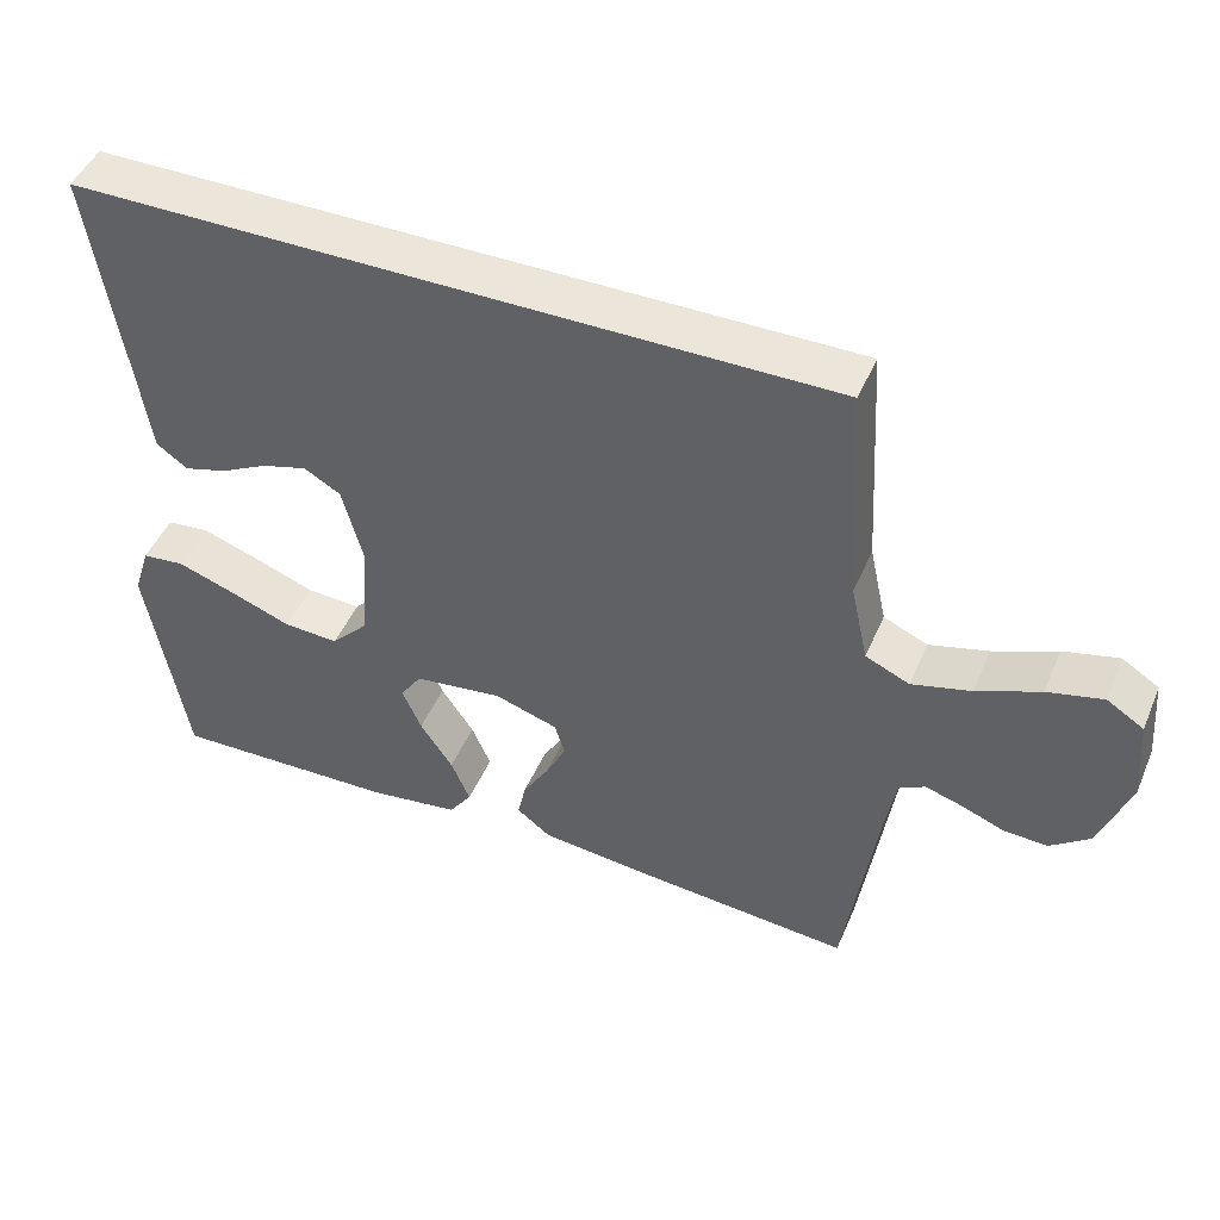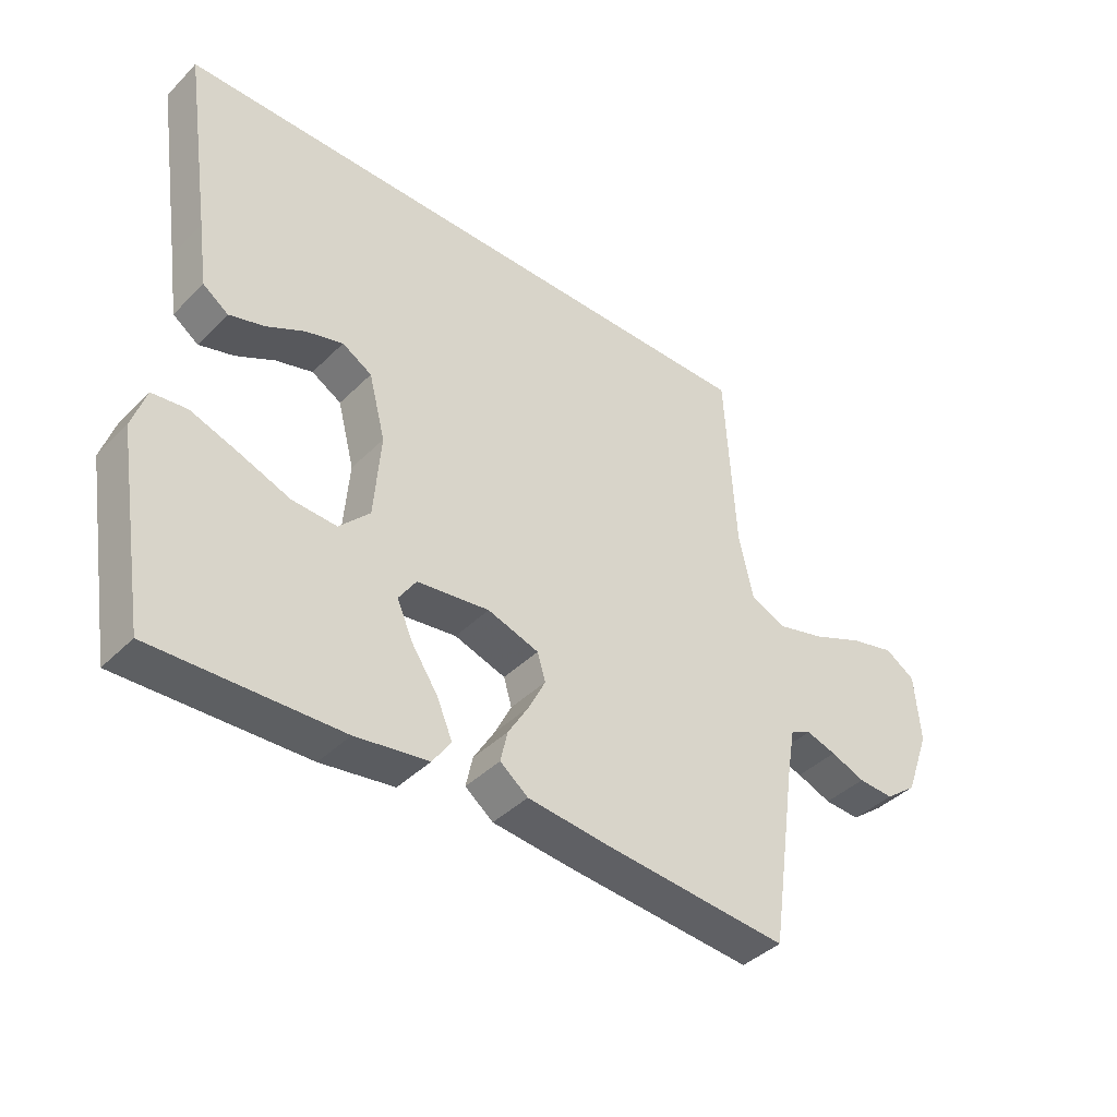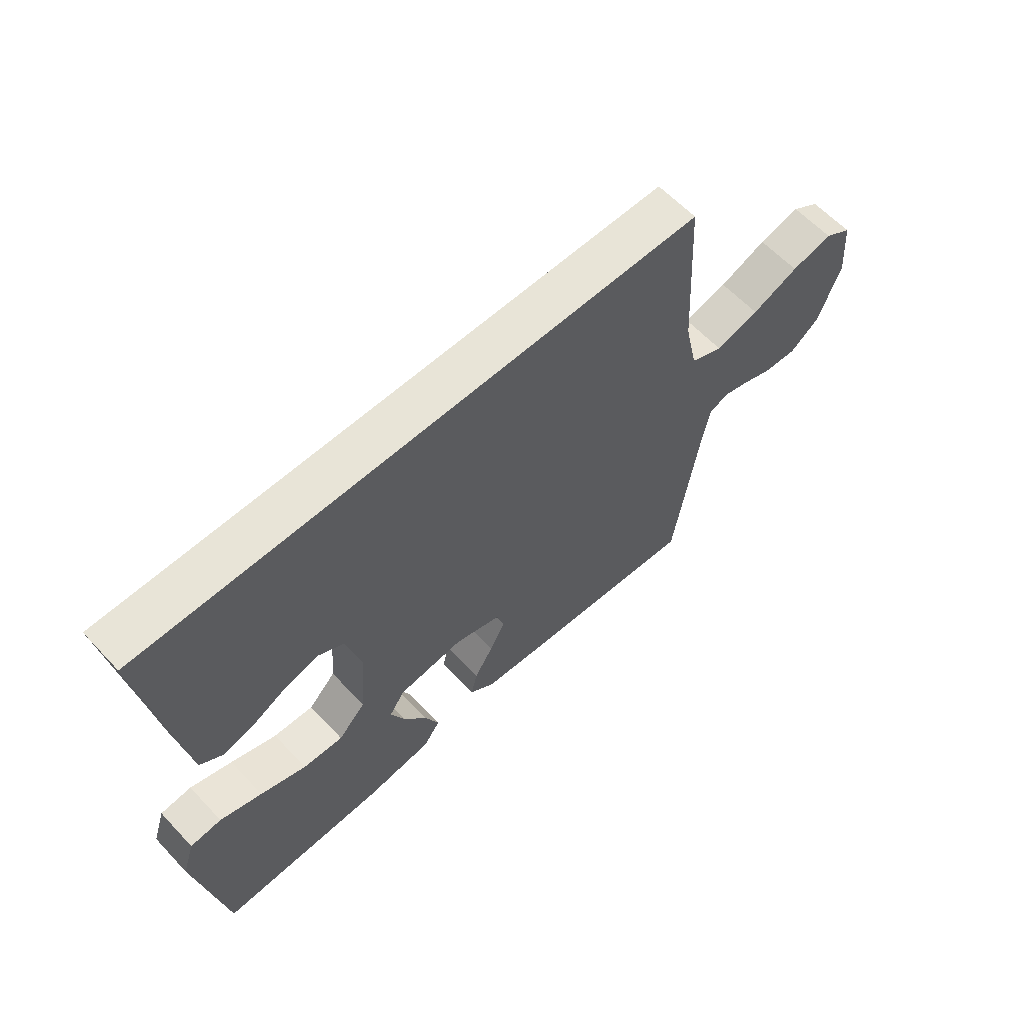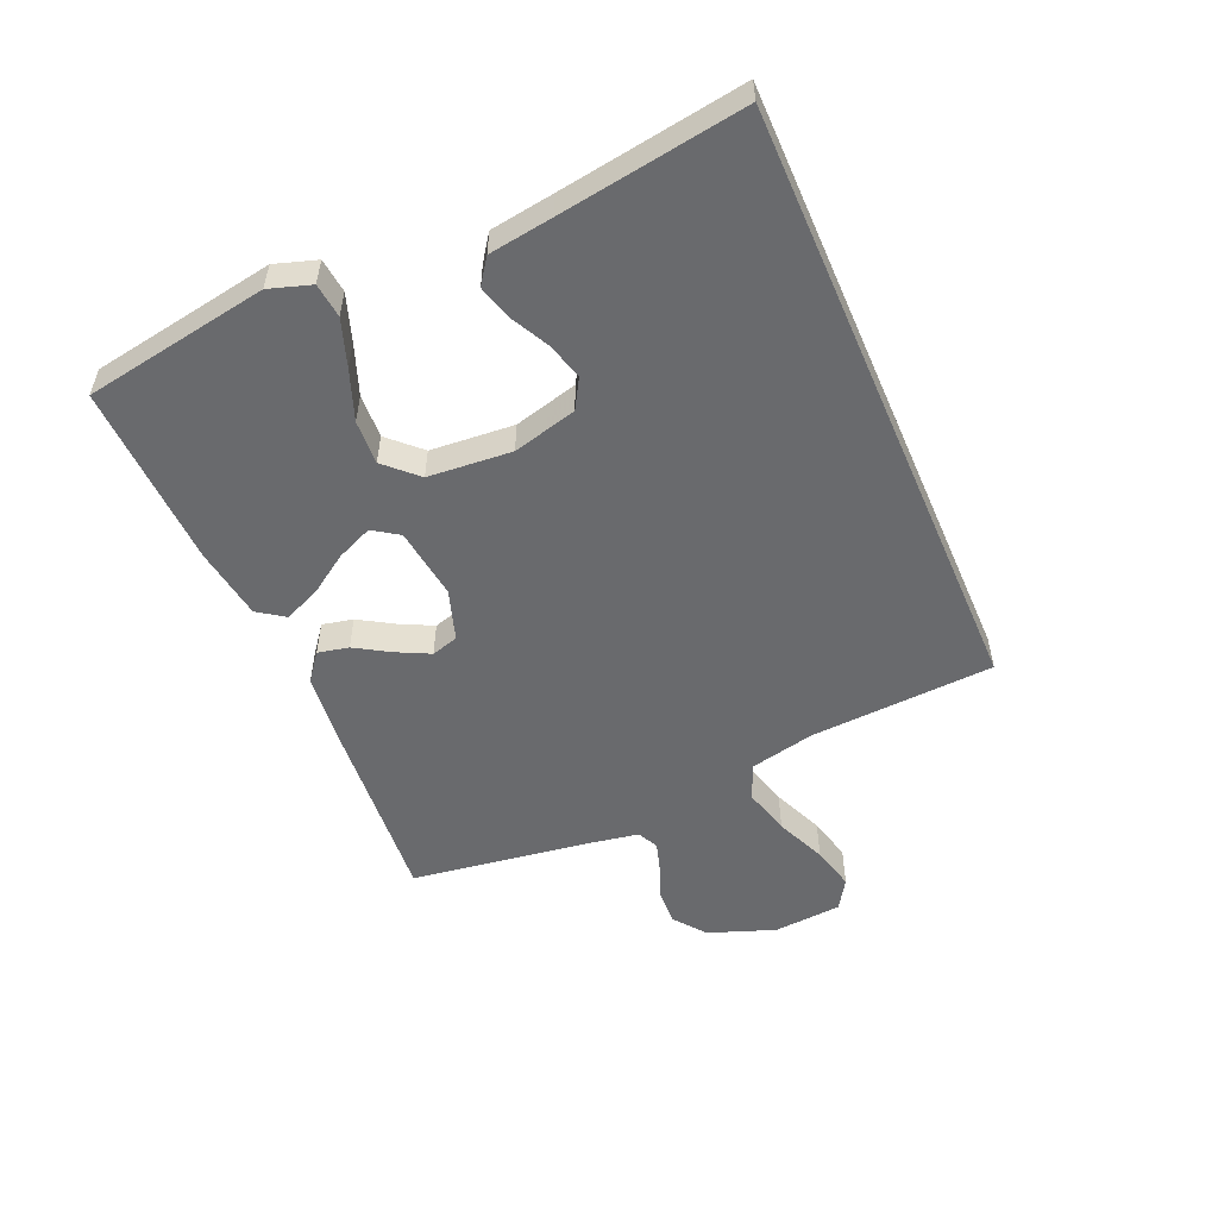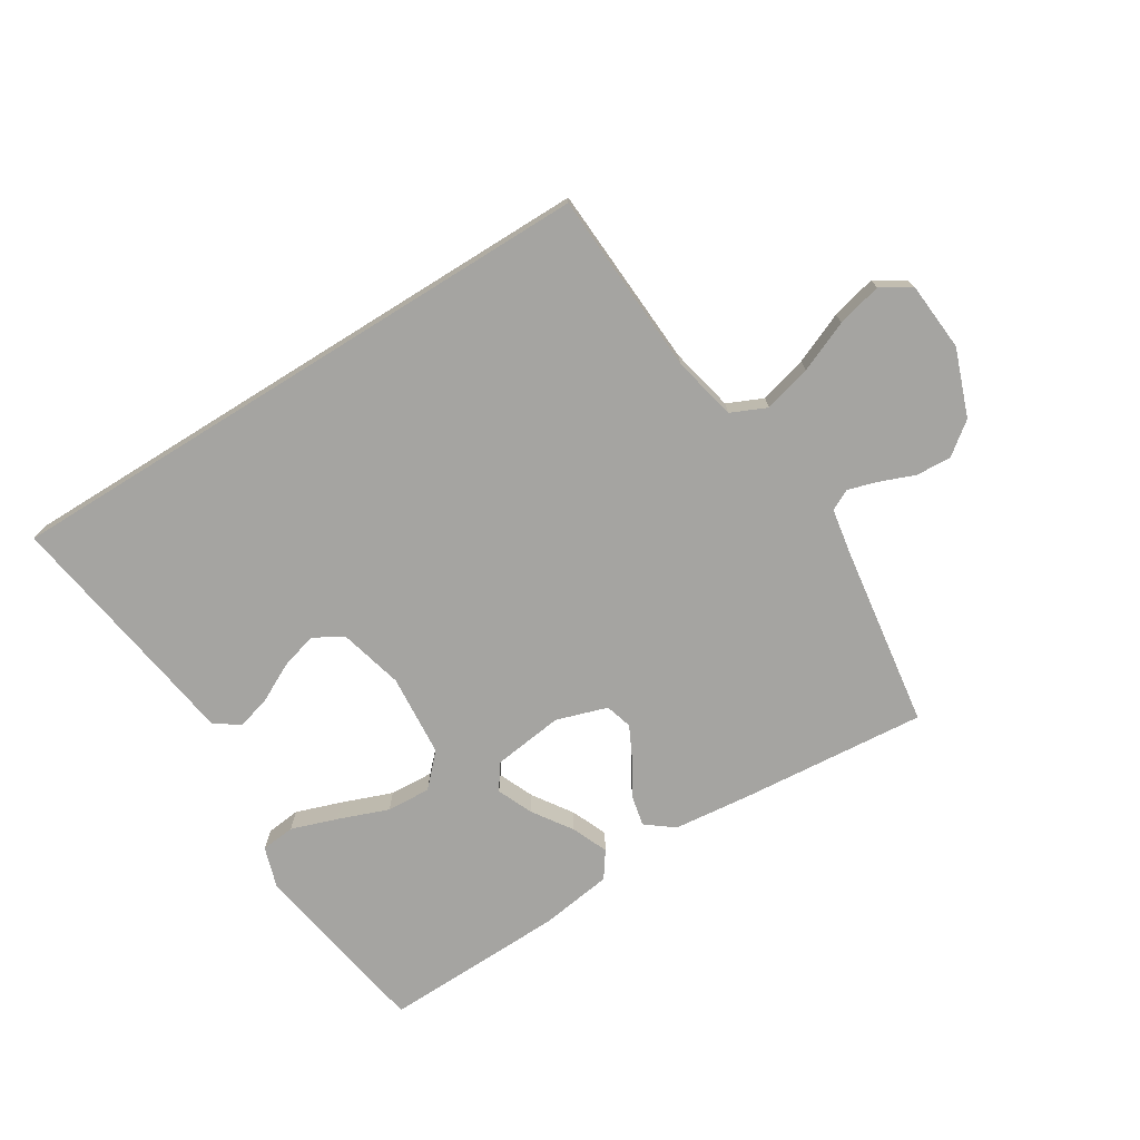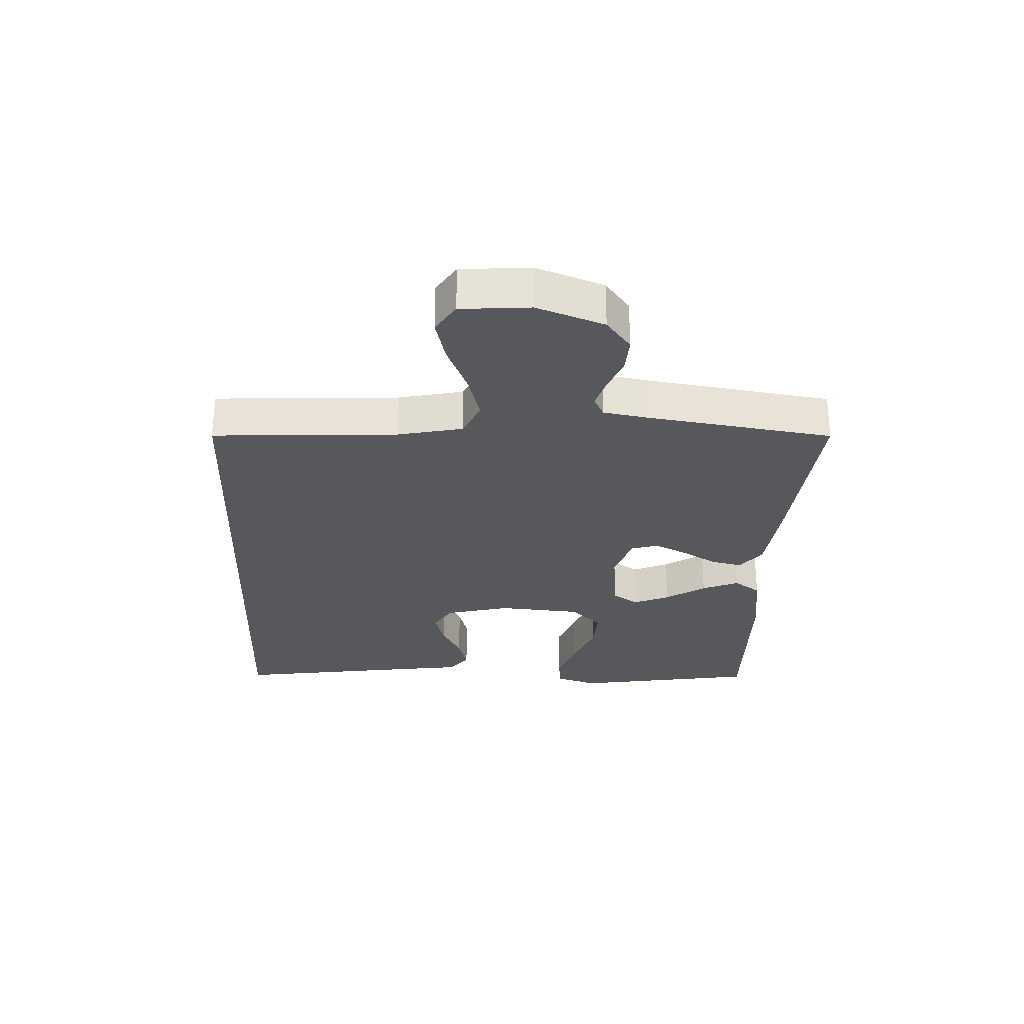
<metadata>
{"format":"obj","ext":"obj","renderer":"f3d","projection":"perspective","resolution":1024,"background":"white","views":[{"elev":46.8,"azim":22.5,"up":"+Z"},{"elev":-40.8,"azim":-40.0,"up":"+Z"},{"elev":61.3,"azim":-43.0,"up":"+Z"},{"elev":-53.1,"azim":-66.5,"up":"+Y"},{"elev":-73.3,"azim":31.9,"up":"+Y"},{"elev":-27.9,"azim":87.4,"up":"+Y"}]}
</metadata>
<code>
v -0.537 0.07 0.5
v 0.456 0.07 0.5
v 0.473 0.07 0.2
v 0.496 0.07 0.095
v 0.554 0.07 0.069
v 0.632 0.07 0.09
v 0.715 0.07 0.125
v 0.788 0.07 0.143
v 0.837 0.07 0.112
v 0.846 0.07 0
v 0.806 0.07 -0.109
v 0.754 0.07 -0.149
v 0.696 0.07 -0.146
v 0.64 0.07 -0.124
v 0.591 0.07 -0.109
v 0.557 0.07 -0.126
v 0.544 0.07 -0.2
v 0.5 0.07 -0.5
v 0.2 0.07 -0.474
v 0.069 0.07 -0.46
v 0.024 0.07 -0.425
v 0.035 0.07 -0.375
v 0.069 0.07 -0.319
v 0.096 0.07 -0.265
v 0.083 0.07 -0.221
v 0 0.07 -0.194
v -0.117 0.07 -0.209
v -0.145 0.07 -0.251
v -0.12 0.07 -0.309
v -0.077 0.07 -0.373
v -0.052 0.07 -0.432
v -0.082 0.07 -0.475
v -0.2 0.07 -0.492
v -0.5 0.07 -0.5
v -0.55 0.07 -0.2
v -0.528 0.07 -0.132
v -0.472 0.07 -0.126
v -0.397 0.07 -0.152
v -0.315 0.07 -0.183
v -0.243 0.07 -0.187
v -0.194 0.07 -0.136
v -0.183 0.07 0
v -0.21 0.07 0.104
v -0.258 0.07 0.132
v -0.318 0.07 0.115
v -0.38 0.07 0.083
v -0.436 0.07 0.067
v -0.477 0.07 0.096
v -0.492 0.07 0.2
v -0.537 0 0.5
v 0.456 0 0.5
v 0.473 0 0.2
v 0.496 0 0.095
v 0.554 0 0.069
v 0.632 0 0.09
v 0.715 0 0.125
v 0.788 0 0.143
v 0.837 0 0.112
v 0.846 0 0
v 0.806 0 -0.109
v 0.754 0 -0.149
v 0.696 0 -0.146
v 0.64 0 -0.124
v 0.591 0 -0.109
v 0.557 0 -0.126
v 0.544 0 -0.2
v 0.5 0 -0.5
v 0.2 0 -0.474
v 0.069 0 -0.46
v 0.024 0 -0.425
v 0.035 0 -0.375
v 0.069 0 -0.319
v 0.096 0 -0.265
v 0.083 0 -0.221
v 0 0 -0.194
v -0.117 0 -0.209
v -0.145 0 -0.251
v -0.12 0 -0.309
v -0.077 0 -0.373
v -0.052 0 -0.432
v -0.082 0 -0.475
v -0.2 0 -0.492
v -0.5 0 -0.5
v -0.55 0 -0.2
v -0.528 0 -0.132
v -0.472 0 -0.126
v -0.397 0 -0.152
v -0.315 0 -0.183
v -0.243 0 -0.187
v -0.194 0 -0.136
v -0.183 0 0
v -0.21 0 0.104
v -0.258 0 0.132
v -0.318 0 0.115
v -0.38 0 0.083
v -0.436 0 0.067
v -0.477 0 0.096
v -0.492 0 0.2
f 46 47 48 49
f 45 46 49 1
f 44 45 1 2
f 43 44 2 3
f 42 43 3 4
f 41 42 4 5
f 40 41 5 6
f 36 37 38 39
f 34 35 36 39
f 34 39 40
f 29 30 31 32
f 28 29 32 33
f 20 21 22 23
f 20 23 24
f 17 18 19 20
f 16 17 20 24
f 15 16 24 25
f 11 12 13 14
f 11 14 15
f 10 11 15
f 6 7 8 9
f 28 33 34 40
f 27 28 40
f 26 27 40 6
f 10 15 25 26
f 6 9 10 26
f 98 97 96 95
f 50 98 95 94
f 51 50 94 93
f 52 51 93 92
f 53 52 92 91
f 54 53 91 90
f 55 54 90 89
f 88 87 86 85
f 88 85 84 83
f 89 88 83
f 81 80 79 78
f 82 81 78 77
f 72 71 70 69
f 73 72 69
f 69 68 67 66
f 73 69 66 65
f 74 73 65 64
f 63 62 61 60
f 64 63 60
f 64 60 59
f 58 57 56 55
f 89 83 82 77
f 89 77 76
f 55 89 76 75
f 75 74 64 59
f 75 59 58 55
f 1 50 51 2
f 2 51 52 3
f 3 52 53 4
f 4 53 54 5
f 5 54 55 6
f 6 55 56 7
f 7 56 57 8
f 8 57 58 9
f 9 58 59 10
f 10 59 60 11
f 11 60 61 12
f 12 61 62 13
f 13 62 63 14
f 14 63 64 15
f 15 64 65 16
f 16 65 66 17
f 17 66 67 18
f 18 67 68 19
f 19 68 69 20
f 20 69 70 21
f 21 70 71 22
f 22 71 72 23
f 23 72 73 24
f 24 73 74 25
f 25 74 75 26
f 26 75 76 27
f 27 76 77 28
f 28 77 78 29
f 29 78 79 30
f 30 79 80 31
f 31 80 81 32
f 32 81 82 33
f 33 82 83 34
f 34 83 84 35
f 35 84 85 36
f 36 85 86 37
f 37 86 87 38
f 38 87 88 39
f 39 88 89 40
f 40 89 90 41
f 41 90 91 42
f 42 91 92 43
f 43 92 93 44
f 44 93 94 45
f 45 94 95 46
f 46 95 96 47
f 47 96 97 48
f 48 97 98 49
f 49 98 50 1

</code>
